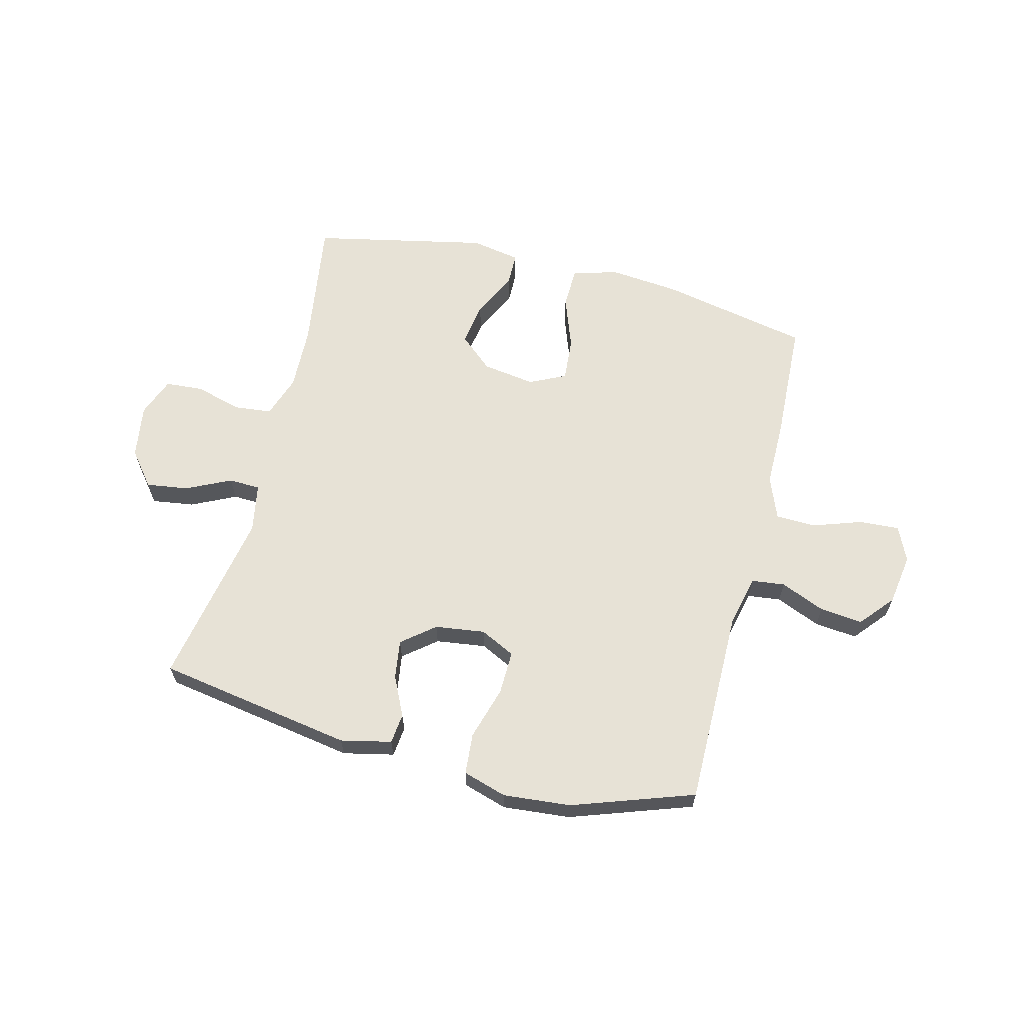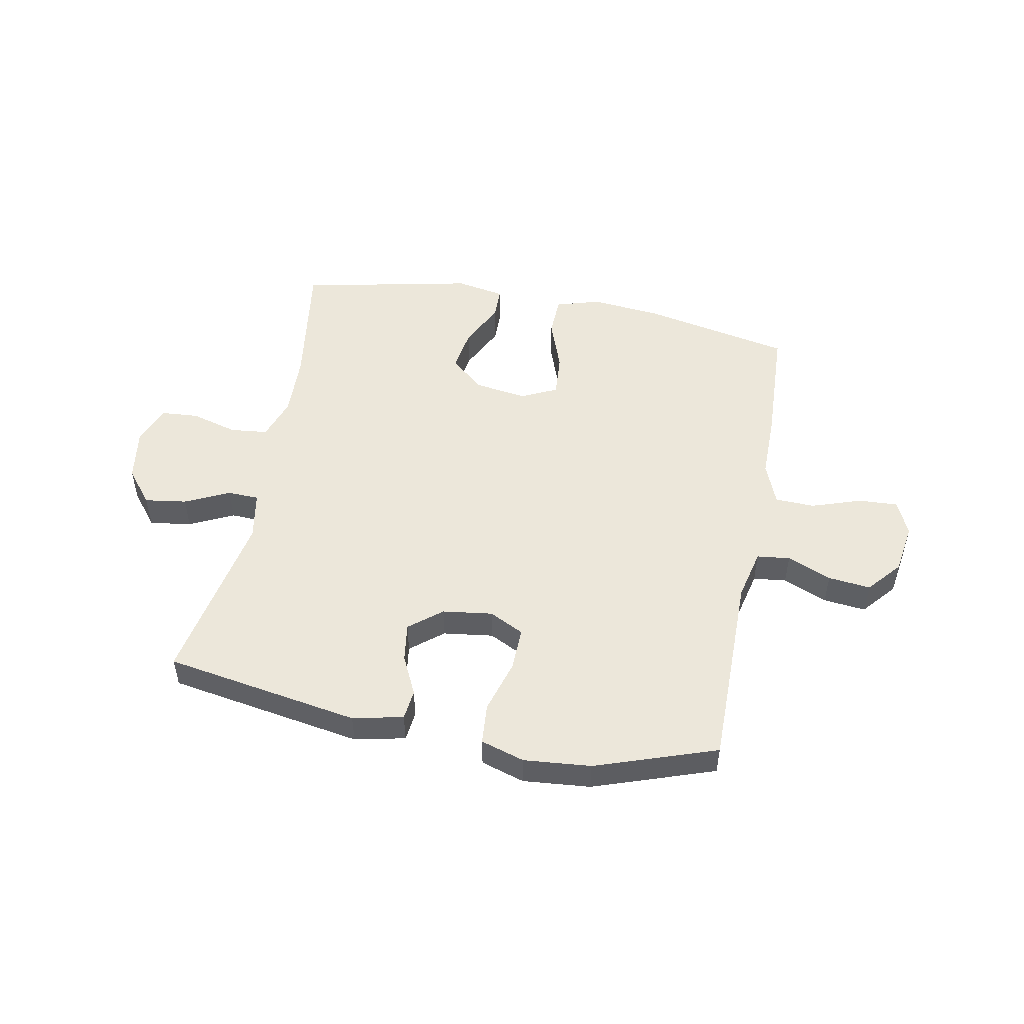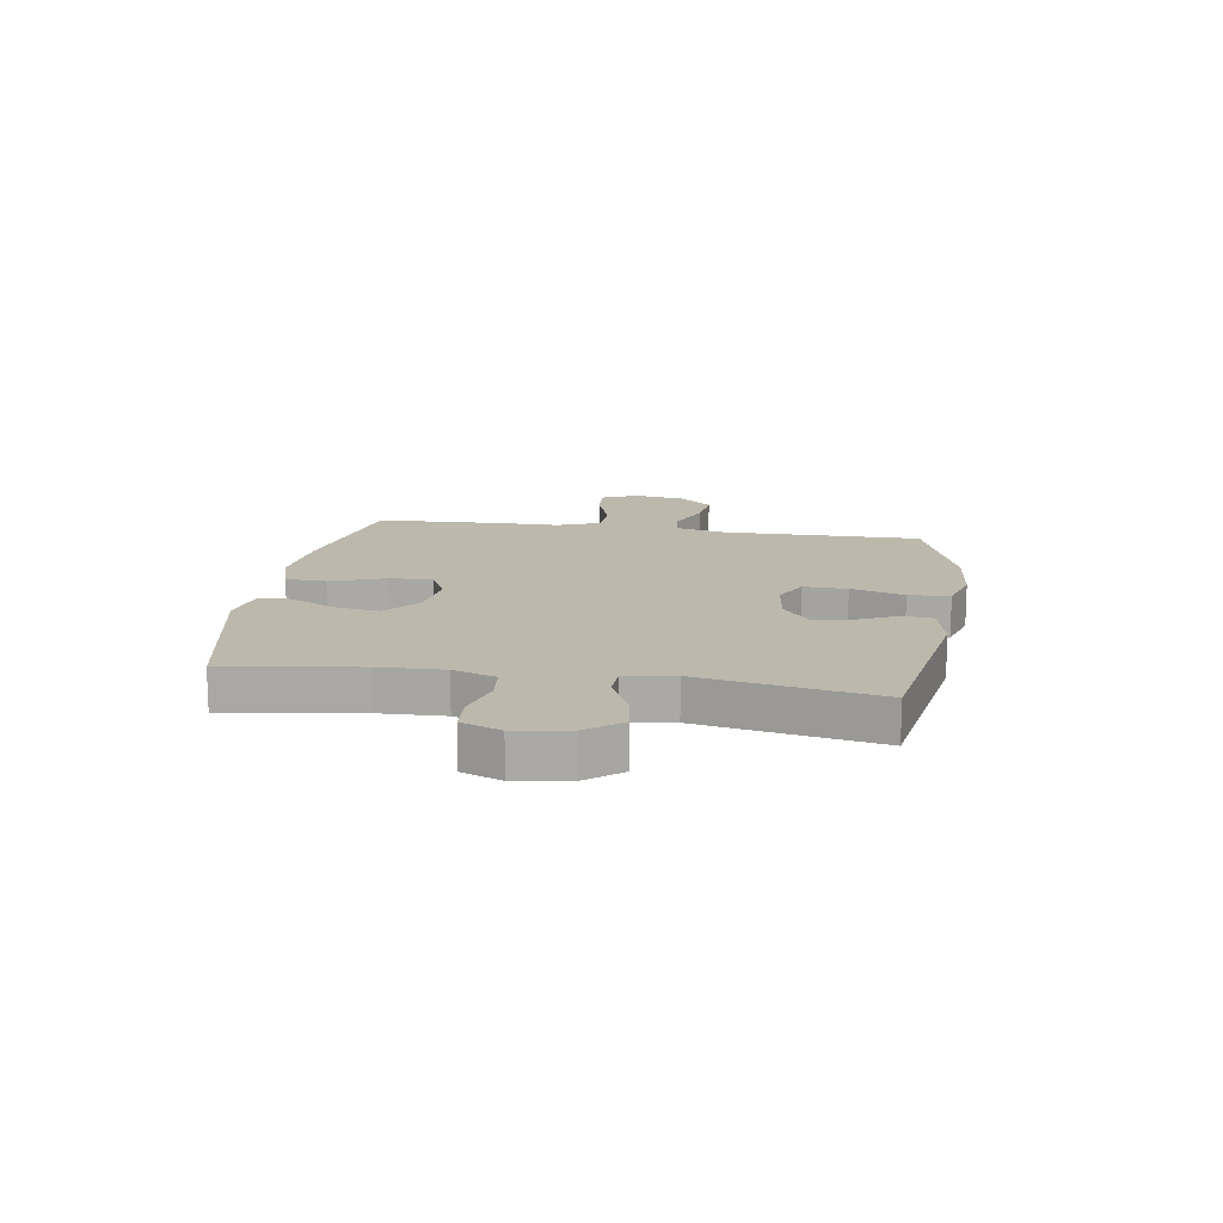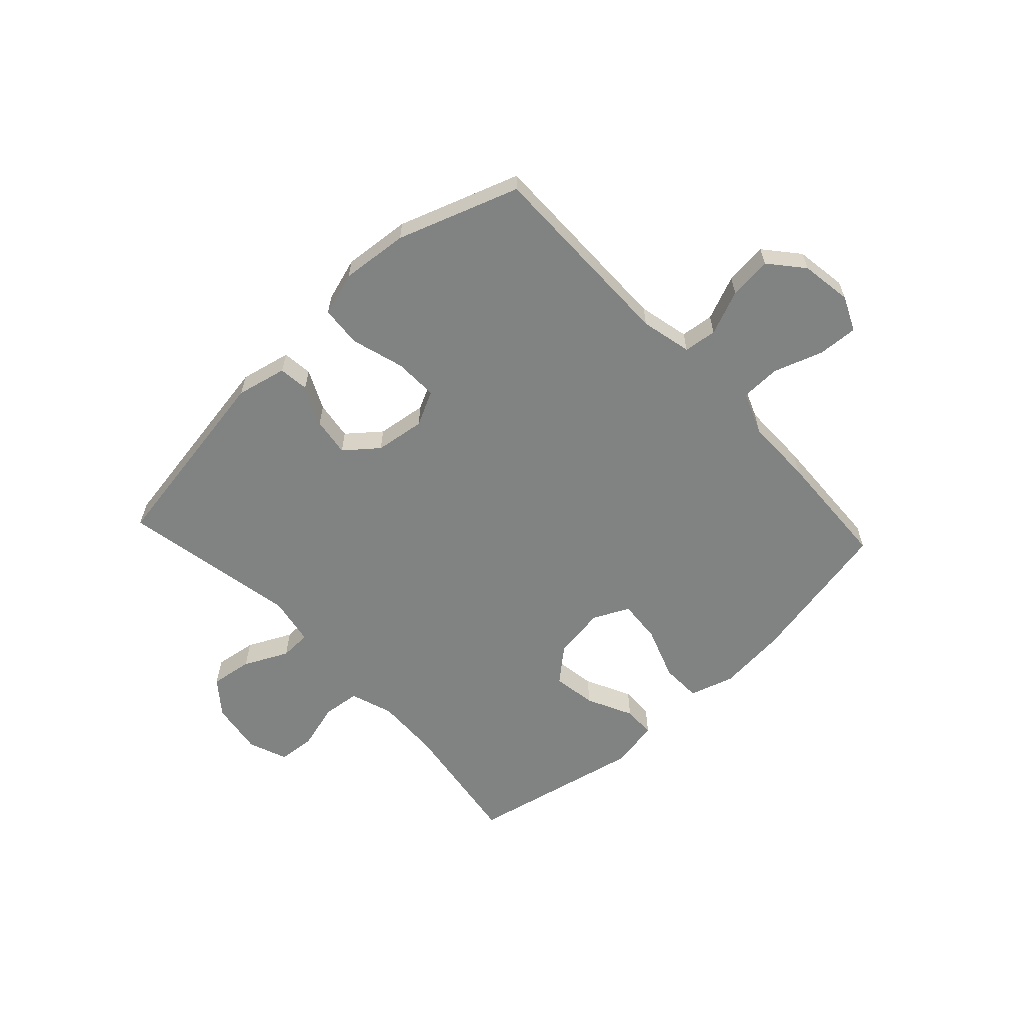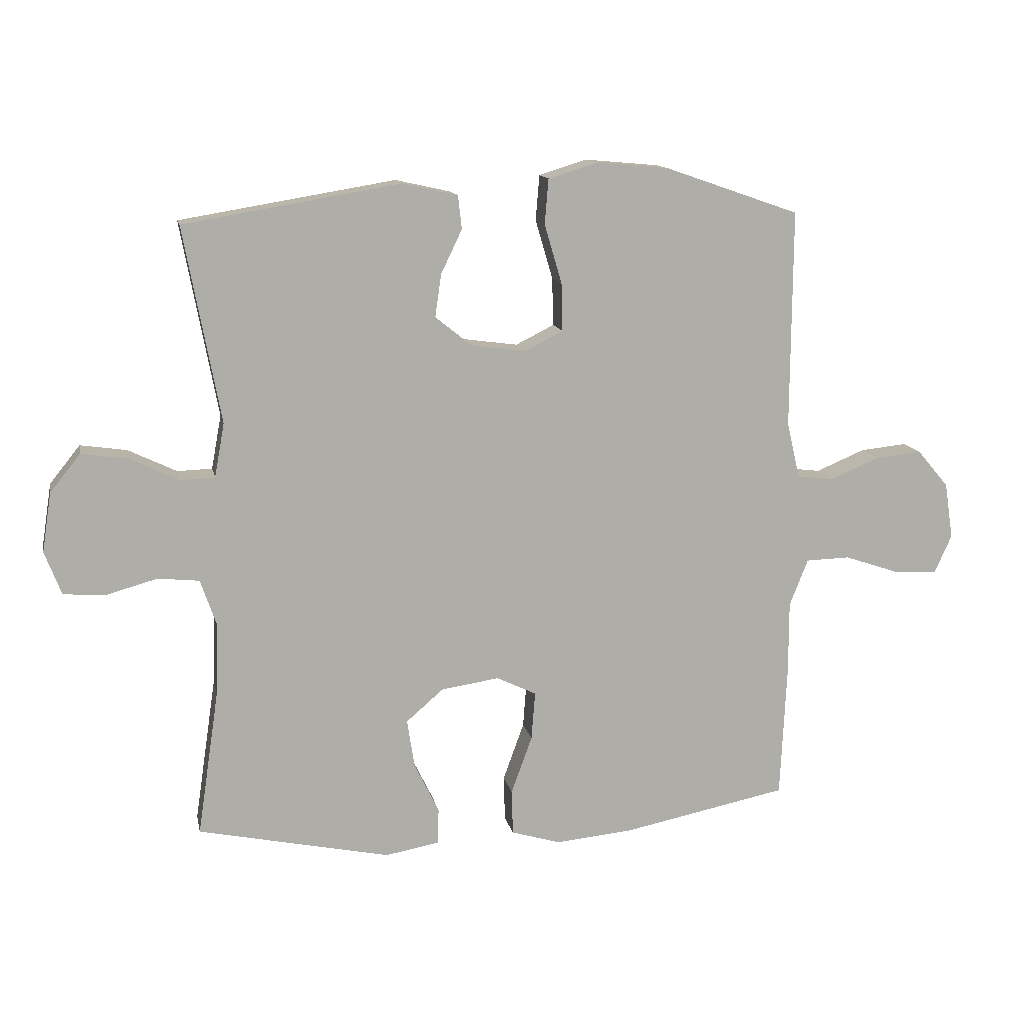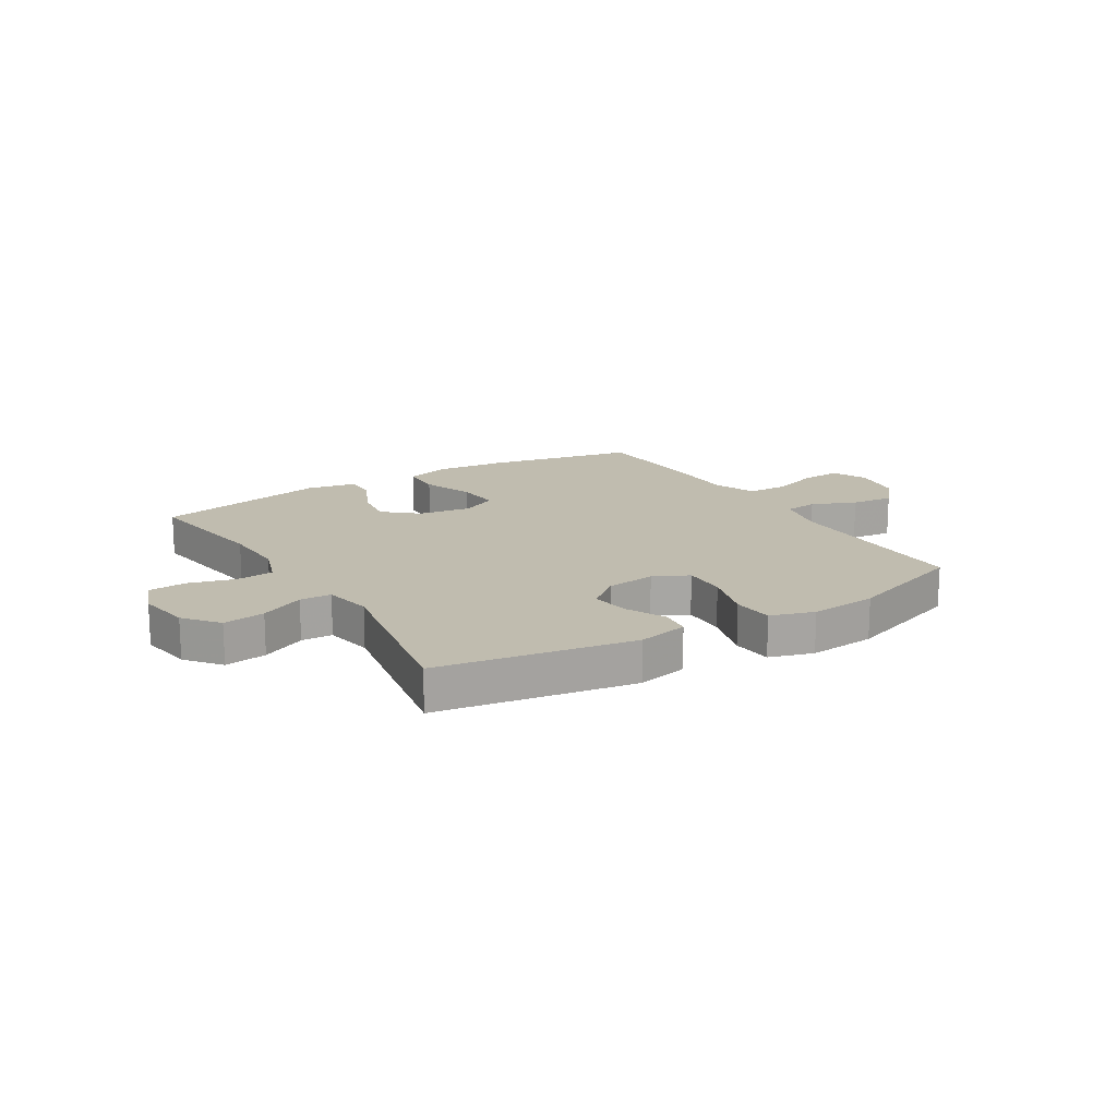
<metadata>
{"format":"obj","ext":"obj","renderer":"f3d","projection":"perspective","resolution":1024,"background":"white","views":[{"elev":63.3,"azim":14.2,"up":"+Y"},{"elev":50.7,"azim":10.9,"up":"+Y"},{"elev":14.7,"azim":-81.1,"up":"+Y"},{"elev":-60.6,"azim":42.9,"up":"+Y"},{"elev":13.0,"azim":-11.4,"up":"+Z"},{"elev":16.3,"azim":-31.5,"up":"+Y"}]}
</metadata>
<code>
v -0.5 0.07 0.5
v -0.151 0.07 0.558
v -0.061 0.07 0.538
v -0.055 0.07 0.484
v -0.089 0.07 0.413
v -0.099 0.07 0.344
v -0.041 0.07 0.297
v 0.048 0.07 0.285
v 0.11 0.07 0.316
v 0.108 0.07 0.394
v 0.08 0.07 0.489
v 0.086 0.07 0.562
v 0.164 0.07 0.586
v 0.284 0.07 0.575
v 0.5 0.07 0.5
v 0.498 0.07 0.148
v 0.519 0.07 0.057
v 0.578 0.07 0.05
v 0.657 0.07 0.083
v 0.733 0.07 0.091
v 0.784 0.07 0.031
v 0.798 0.07 -0.06
v 0.77 0.07 -0.122
v 0.699 0.07 -0.118
v 0.611 0.07 -0.088
v 0.54 0.07 -0.09
v 0.51 0.07 -0.166
v 0.51 0.07 -0.285
v 0.5 0.07 -0.5
v 0.233 0.07 -0.554
v 0.108 0.07 -0.566
v 0.028 0.07 -0.542
v 0.026 0.07 -0.469
v 0.06 0.07 -0.375
v 0.066 0.07 -0.297
v 0.002 0.07 -0.266
v -0.092 0.07 -0.28
v -0.152 0.07 -0.332
v -0.14 0.07 -0.41
v -0.1 0.07 -0.492
v -0.101 0.07 -0.55
v -0.189 0.07 -0.566
v -0.5 0.07 -0.5
v -0.465 0.07 -0.263
v -0.461 0.07 -0.148
v -0.487 0.07 -0.072
v -0.554 0.07 -0.065
v -0.637 0.07 -0.088
v -0.704 0.07 -0.083
v -0.731 0.07 -0.013
v -0.716 0.07 0.083
v -0.667 0.07 0.144
v -0.592 0.07 0.133
v -0.513 0.07 0.095
v -0.457 0.07 0.097
v -0.441 0.07 0.184
v -0.5 0 0.5
v -0.151 0 0.558
v -0.061 0 0.538
v -0.055 0 0.484
v -0.089 0 0.413
v -0.099 0 0.344
v -0.041 0 0.297
v 0.048 0 0.285
v 0.11 0 0.316
v 0.108 0 0.394
v 0.08 0 0.489
v 0.086 0 0.562
v 0.164 0 0.586
v 0.284 0 0.575
v 0.5 0 0.5
v 0.498 0 0.148
v 0.519 0 0.057
v 0.578 0 0.05
v 0.657 0 0.083
v 0.733 0 0.091
v 0.784 0 0.031
v 0.798 0 -0.06
v 0.77 0 -0.122
v 0.699 0 -0.118
v 0.611 0 -0.088
v 0.54 0 -0.09
v 0.51 0 -0.166
v 0.51 0 -0.285
v 0.5 0 -0.5
v 0.233 0 -0.554
v 0.108 0 -0.566
v 0.028 0 -0.542
v 0.026 0 -0.469
v 0.06 0 -0.375
v 0.066 0 -0.297
v 0.002 0 -0.266
v -0.092 0 -0.28
v -0.152 0 -0.332
v -0.14 0 -0.41
v -0.1 0 -0.492
v -0.101 0 -0.55
v -0.189 0 -0.566
v -0.5 0 -0.5
v -0.465 0 -0.263
v -0.461 0 -0.148
v -0.487 0 -0.072
v -0.554 0 -0.065
v -0.637 0 -0.088
v -0.704 0 -0.083
v -0.731 0 -0.013
v -0.716 0 0.083
v -0.667 0 0.144
v -0.592 0 0.133
v -0.513 0 0.095
v -0.457 0 0.097
v -0.441 0 0.184
f 52 53 54
f 51 52 54
f 50 51 54
f 49 50 54
f 48 49 54
f 47 48 54
f 46 47 54 55
f 45 46 55 56
f 42 43 44
f 41 42 44
f 40 41 44
f 39 40 44
f 44 45 56
f 39 44 56
f 38 39 56
f 32 33 34
f 31 32 34
f 30 31 34
f 29 30 34
f 28 29 34
f 27 28 34
f 26 27 34 35
f 23 24 25
f 22 23 25
f 21 22 25
f 20 21 25
f 19 20 25
f 18 19 25
f 17 18 25 26
f 26 35 36
f 17 26 36
f 16 17 36
f 14 15 16
f 13 14 16
f 12 13 16
f 11 12 16
f 10 11 16
f 3 4 5
f 2 3 5
f 1 2 5
f 56 1 5
f 56 5 6
f 56 6 7
f 38 56 7
f 37 38 7
f 36 37 7 8
f 16 36 8 9
f 9 10 16
f 110 109 108
f 110 108 107
f 110 107 106
f 110 106 105
f 110 105 104
f 110 104 103
f 111 110 103 102
f 112 111 102 101
f 100 99 98
f 100 98 97
f 100 97 96
f 100 96 95
f 112 101 100
f 112 100 95
f 112 95 94
f 90 89 88
f 90 88 87
f 90 87 86
f 90 86 85
f 90 85 84
f 90 84 83
f 91 90 83 82
f 81 80 79
f 81 79 78
f 81 78 77
f 81 77 76
f 81 76 75
f 81 75 74
f 82 81 74 73
f 92 91 82
f 92 82 73
f 92 73 72
f 72 71 70
f 72 70 69
f 72 69 68
f 72 68 67
f 72 67 66
f 61 60 59
f 61 59 58
f 61 58 57
f 61 57 112
f 62 61 112
f 63 62 112
f 63 112 94
f 63 94 93
f 64 63 93 92
f 65 64 92 72
f 72 66 65
f 1 57 58 2
f 2 58 59 3
f 3 59 60 4
f 4 60 61 5
f 5 61 62 6
f 6 62 63 7
f 7 63 64 8
f 8 64 65 9
f 9 65 66 10
f 10 66 67 11
f 11 67 68 12
f 12 68 69 13
f 13 69 70 14
f 14 70 71 15
f 15 71 72 16
f 16 72 73 17
f 17 73 74 18
f 18 74 75 19
f 19 75 76 20
f 20 76 77 21
f 21 77 78 22
f 22 78 79 23
f 23 79 80 24
f 24 80 81 25
f 25 81 82 26
f 26 82 83 27
f 27 83 84 28
f 28 84 85 29
f 29 85 86 30
f 30 86 87 31
f 31 87 88 32
f 32 88 89 33
f 33 89 90 34
f 34 90 91 35
f 35 91 92 36
f 36 92 93 37
f 37 93 94 38
f 38 94 95 39
f 39 95 96 40
f 40 96 97 41
f 41 97 98 42
f 42 98 99 43
f 43 99 100 44
f 44 100 101 45
f 45 101 102 46
f 46 102 103 47
f 47 103 104 48
f 48 104 105 49
f 49 105 106 50
f 50 106 107 51
f 51 107 108 52
f 52 108 109 53
f 53 109 110 54
f 54 110 111 55
f 55 111 112 56
f 56 112 57 1

</code>
